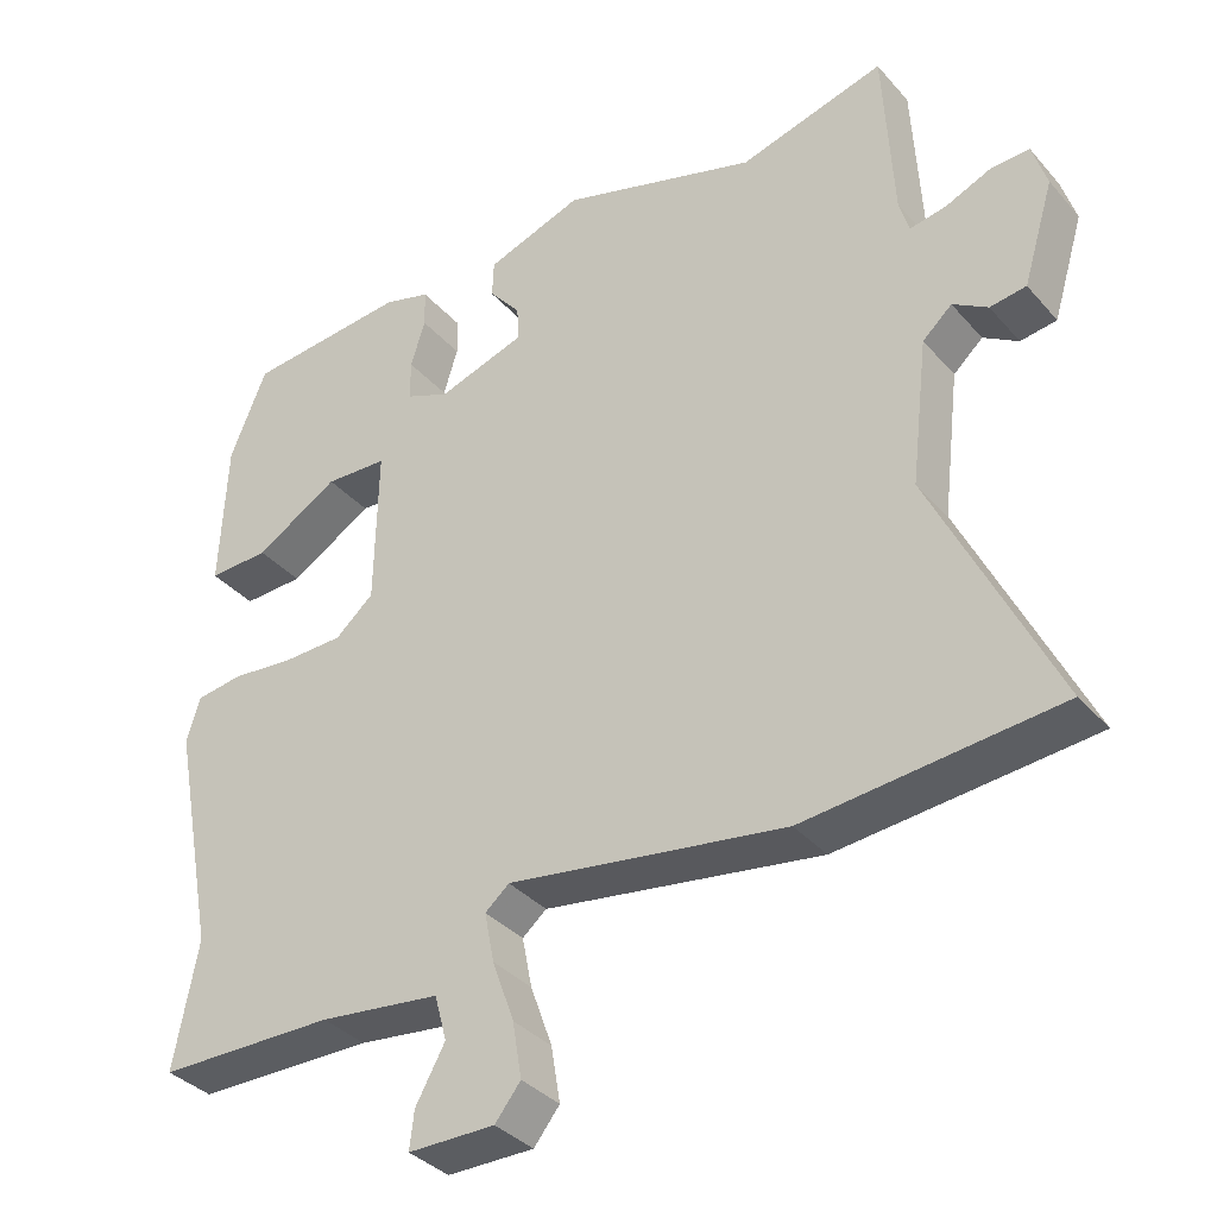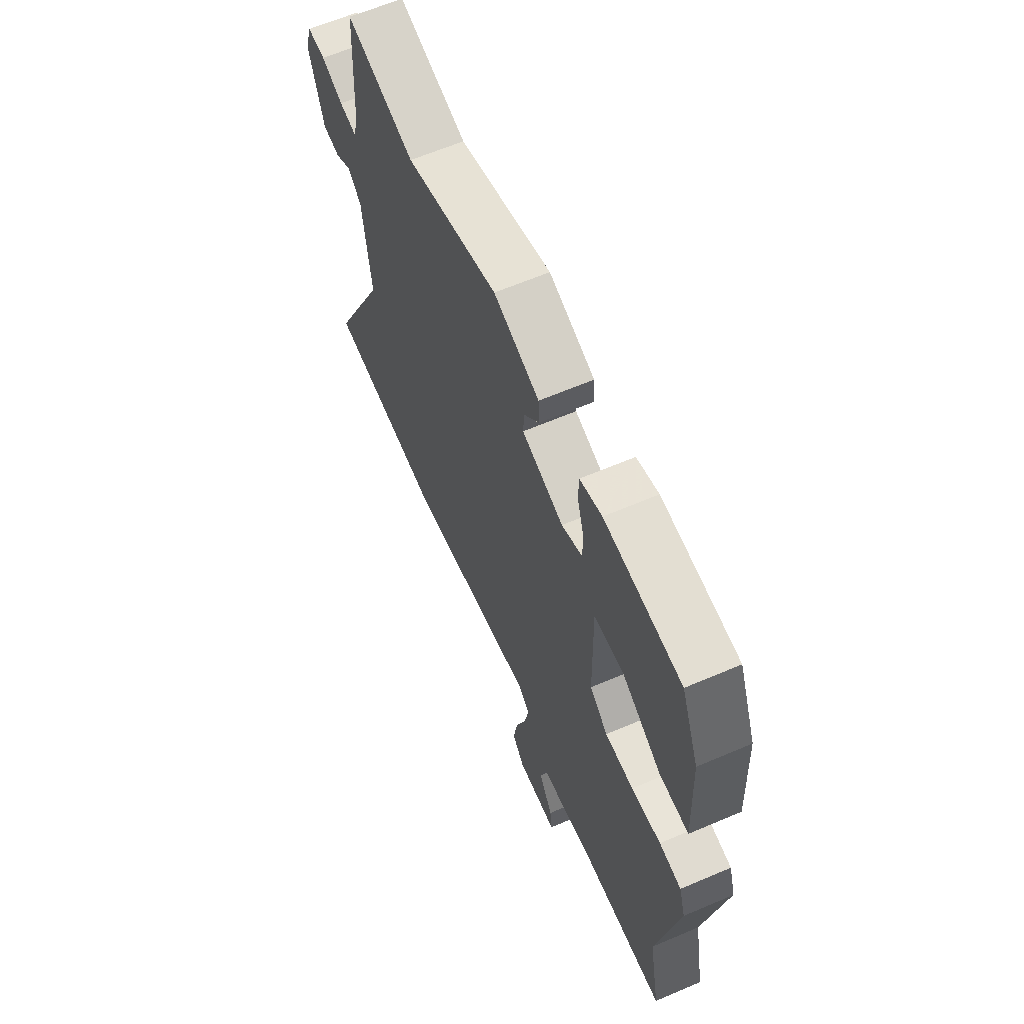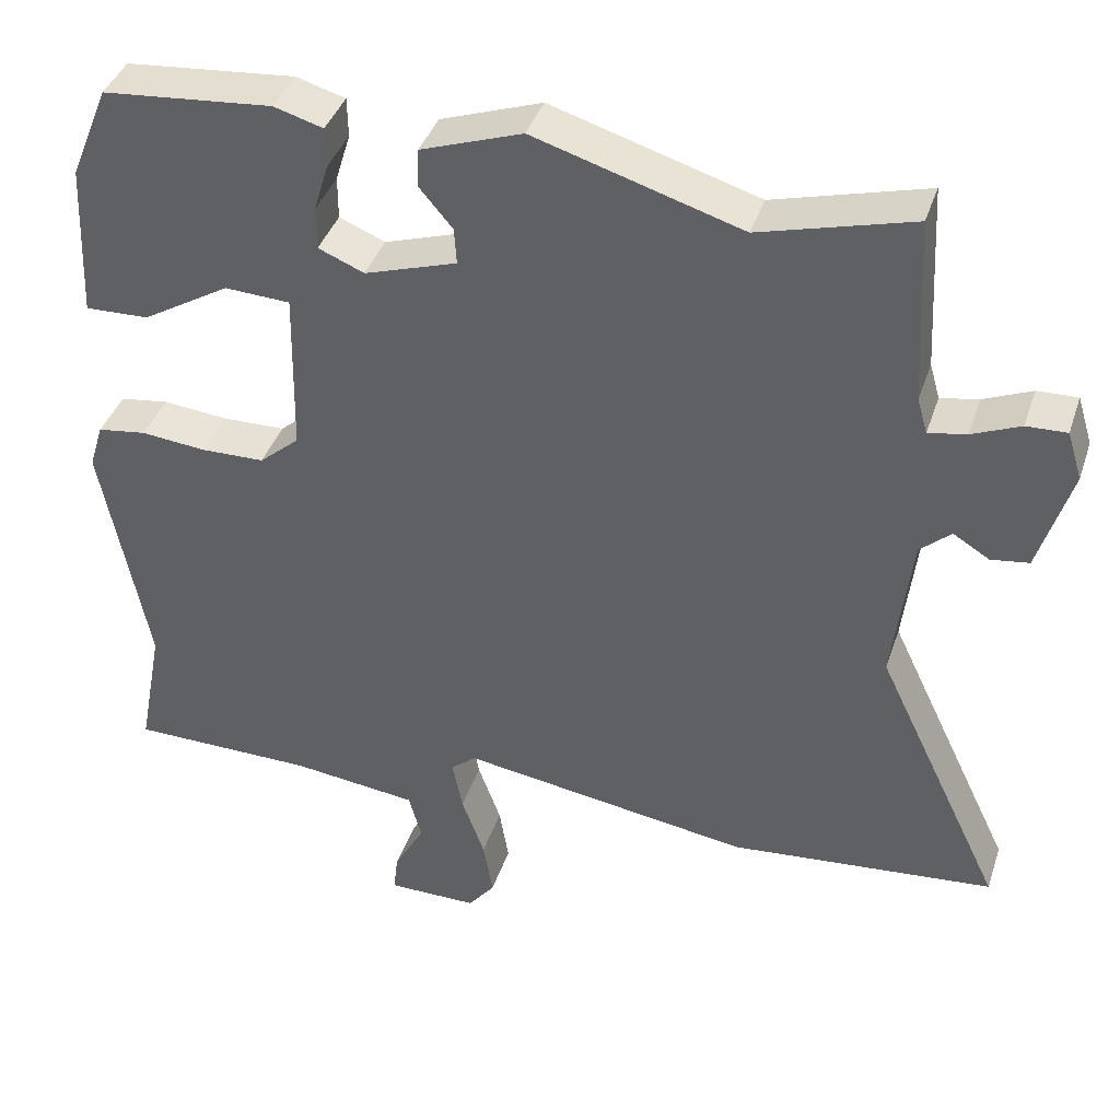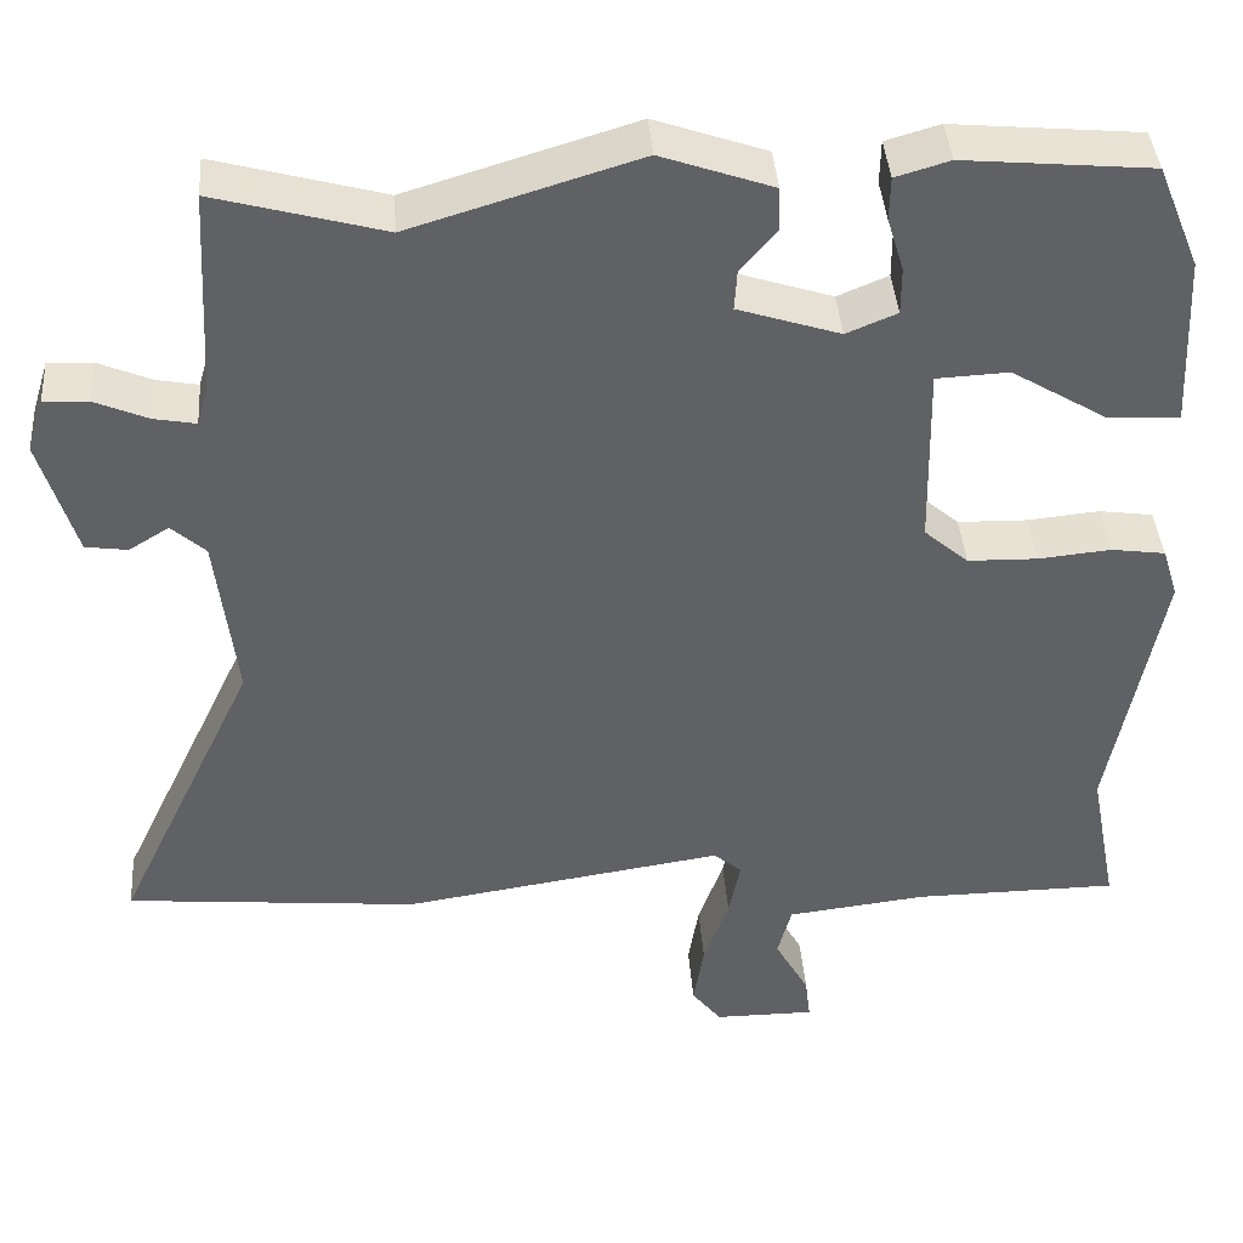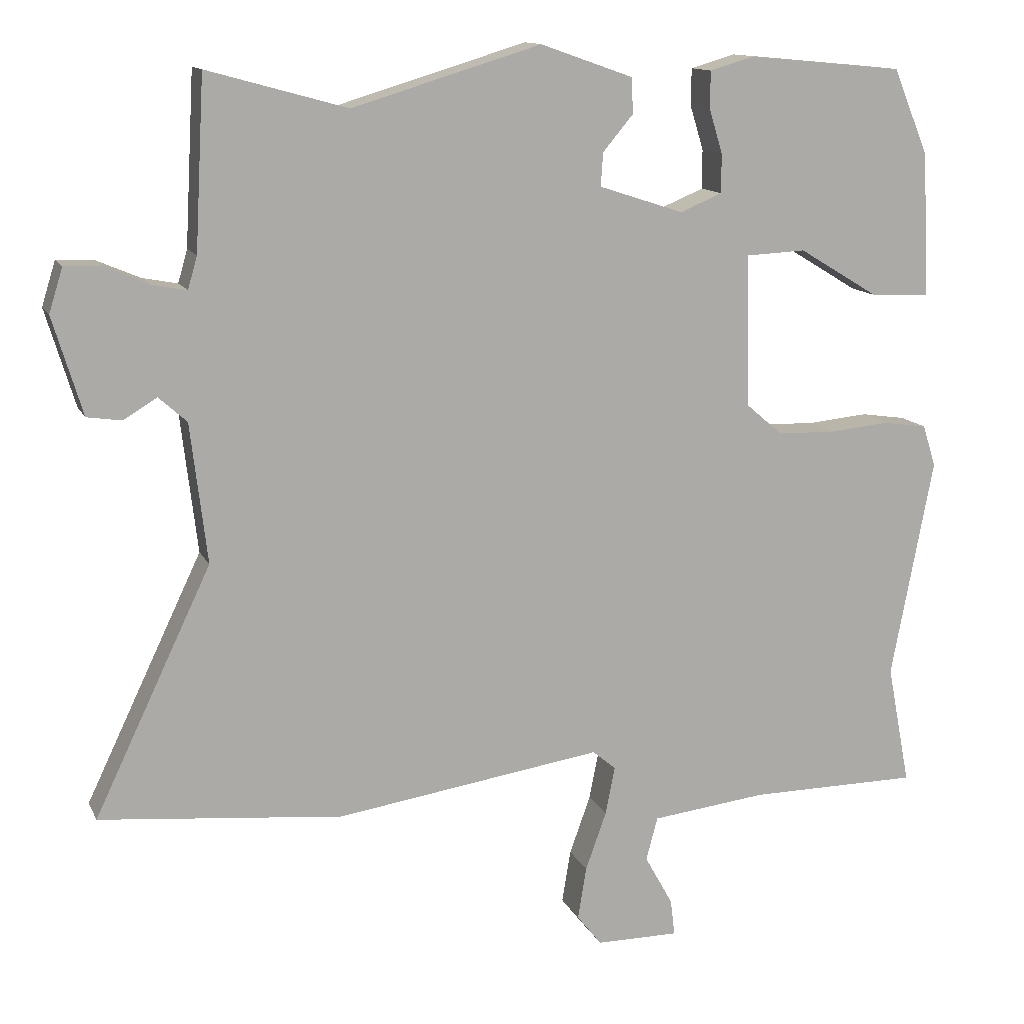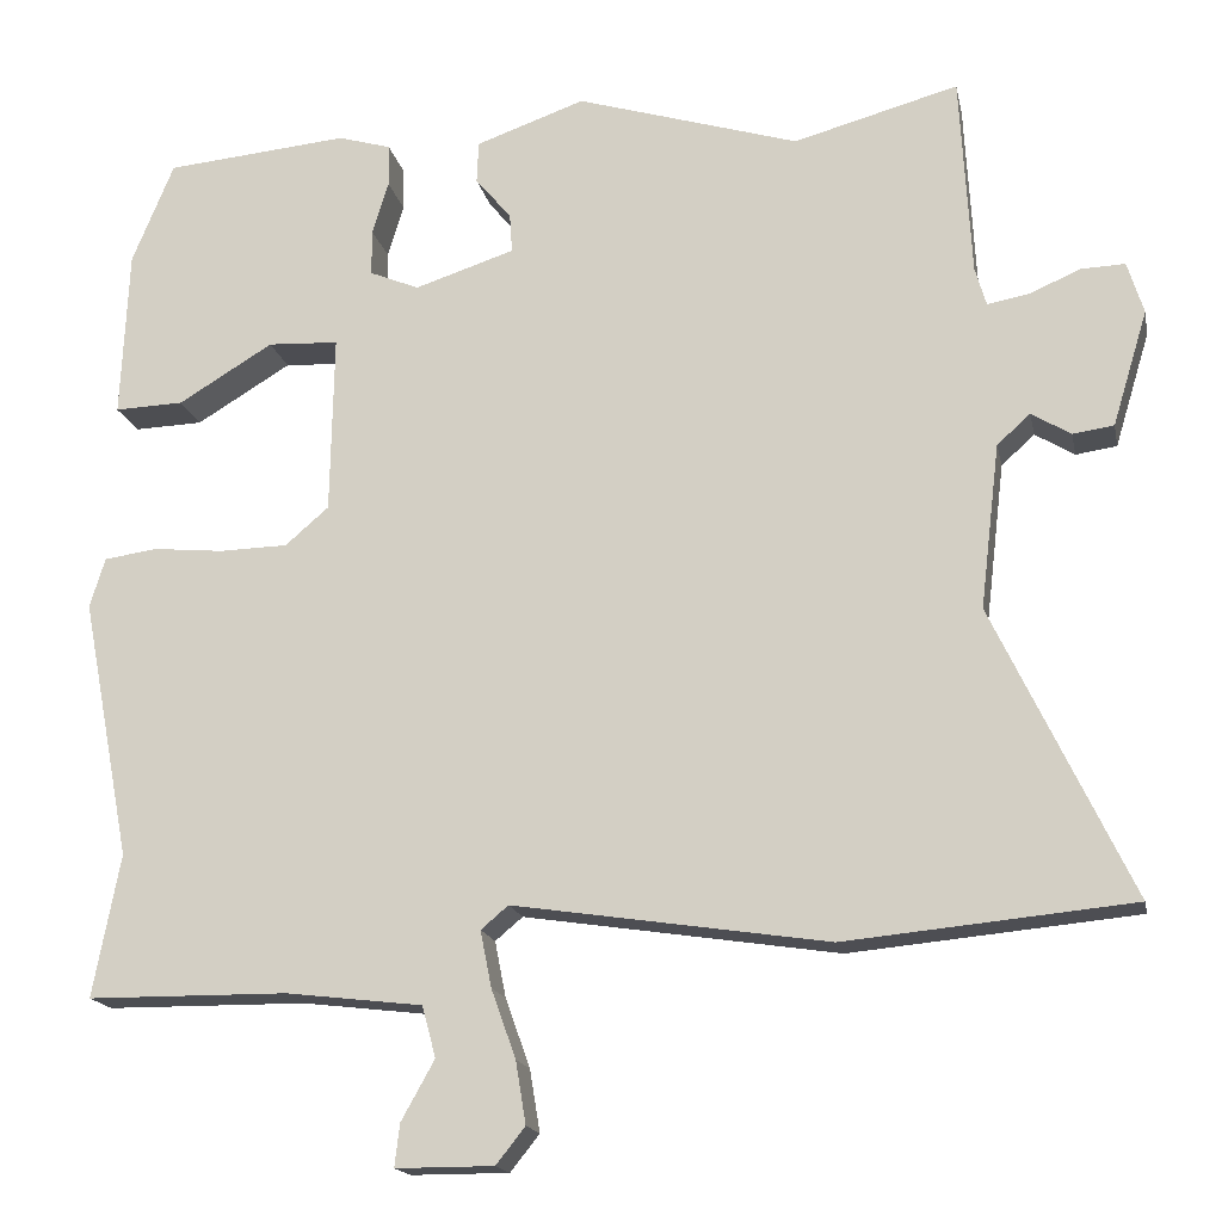
<metadata>
{"format":"obj","ext":"obj","renderer":"f3d","projection":"perspective","resolution":1024,"background":"white","views":[{"elev":-35.6,"azim":-144.8,"up":"+Z"},{"elev":63.1,"azim":66.6,"up":"+Z"},{"elev":40.0,"azim":-162.3,"up":"+Z"},{"elev":40.4,"azim":-4.3,"up":"+Z"},{"elev":12.8,"azim":-17.7,"up":"+Z"},{"elev":-16.9,"azim":-168.5,"up":"+Z"}]}
</metadata>
<code>
v 0.454 0.07 0.491
v 0.503 0.07 0.372
v 0.512 0.07 0.174
v 0.431 0.07 0.177
v 0.32 0.07 0.244
v 0.237 0.07 0.24
v 0.241 0.07 0.03
v 0.292 0.07 -0.014
v 0.372 0.07 -0.016
v 0.455 0.07 -0.008
v 0.517 0.07 -0.017
v 0.535 0.07 -0.075
v 0.477 0.07 -0.38
v 0.509 0.07 -0.547
v 0.274 0.07 -0.549
v 0.114 0.07 -0.568
v 0.098 0.07 -0.628
v 0.137 0.07 -0.698
v 0.143 0.07 -0.748
v 0.028 0.07 -0.748
v -0.006 0.07 -0.705
v 0.006 0.07 -0.632
v 0.035 0.07 -0.551
v 0.048 0.07 -0.485
v 0.016 0.07 -0.458
v -0.353 0.07 -0.514
v -0.689 0.07 -0.482
v -0.527 0.07 -0.142
v -0.55 0.07 0.051
v -0.589 0.07 0.086
v -0.635 0.07 0.058
v -0.683 0.07 0.065
v -0.724 0.07 0.2
v -0.705 0.07 0.261
v -0.654 0.07 0.259
v -0.593 0.07 0.233
v -0.545 0.07 0.224
v -0.532 0.07 0.269
v -0.519 0.07 0.505
v -0.326 0.07 0.452
v -0.065 0.07 0.531
v 0.063 0.07 0.486
v 0.065 0.07 0.437
v 0.023 0.07 0.387
v 0.02 0.07 0.341
v 0.137 0.07 0.303
v 0.195 0.07 0.327
v 0.195 0.07 0.381
v 0.176 0.07 0.443
v 0.177 0.07 0.493
v 0.239 0.07 0.511
v 0.454 0 0.491
v 0.503 0 0.372
v 0.512 0 0.174
v 0.431 0 0.177
v 0.32 0 0.244
v 0.237 0 0.24
v 0.241 0 0.03
v 0.292 0 -0.014
v 0.372 0 -0.016
v 0.455 0 -0.008
v 0.517 0 -0.017
v 0.535 0 -0.075
v 0.477 0 -0.38
v 0.509 0 -0.547
v 0.274 0 -0.549
v 0.114 0 -0.568
v 0.098 0 -0.628
v 0.137 0 -0.698
v 0.143 0 -0.748
v 0.028 0 -0.748
v -0.006 0 -0.705
v 0.006 0 -0.632
v 0.035 0 -0.551
v 0.048 0 -0.485
v 0.016 0 -0.458
v -0.353 0 -0.514
v -0.689 0 -0.482
v -0.527 0 -0.142
v -0.55 0 0.051
v -0.589 0 0.086
v -0.635 0 0.058
v -0.683 0 0.065
v -0.724 0 0.2
v -0.705 0 0.261
v -0.654 0 0.259
v -0.593 0 0.233
v -0.545 0 0.224
v -0.532 0 0.269
v -0.519 0 0.505
v -0.326 0 0.452
v -0.065 0 0.531
v 0.063 0 0.486
v 0.065 0 0.437
v 0.023 0 0.387
v 0.02 0 0.341
v 0.137 0 0.303
v 0.195 0 0.327
v 0.195 0 0.381
v 0.176 0 0.443
v 0.177 0 0.493
v 0.239 0 0.511
f 3 4 5
f 2 3 5
f 1 2 5
f 51 1 5
f 50 51 5
f 49 50 5
f 48 49 5
f 47 48 5 6
f 46 47 6 7
f 45 46 7
f 42 43 44
f 41 42 44
f 40 41 44
f 40 44 45
f 40 45 7
f 39 40 7
f 38 39 7
f 34 35 36
f 33 34 36
f 32 33 36
f 31 32 36
f 30 31 36
f 29 30 36 37
f 38 7 8
f 37 38 8
f 29 37 8
f 28 29 8
f 28 8 9
f 27 28 9
f 26 27 9
f 25 26 9
f 21 22 23
f 20 21 23
f 19 20 23
f 18 19 23
f 17 18 23
f 16 17 23 24
f 15 16 24
f 24 25 9
f 15 24 9
f 14 15 9
f 13 14 9
f 11 12 13
f 10 11 13
f 9 10 13
f 56 55 54
f 56 54 53
f 56 53 52
f 56 52 102
f 56 102 101
f 56 101 100
f 56 100 99
f 57 56 99 98
f 58 57 98 97
f 58 97 96
f 95 94 93
f 95 93 92
f 95 92 91
f 96 95 91
f 58 96 91
f 58 91 90
f 58 90 89
f 87 86 85
f 87 85 84
f 87 84 83
f 87 83 82
f 87 82 81
f 88 87 81 80
f 59 58 89
f 59 89 88
f 59 88 80
f 59 80 79
f 60 59 79
f 60 79 78
f 60 78 77
f 60 77 76
f 74 73 72
f 74 72 71
f 74 71 70
f 74 70 69
f 74 69 68
f 75 74 68 67
f 75 67 66
f 60 76 75
f 60 75 66
f 60 66 65
f 60 65 64
f 64 63 62
f 64 62 61
f 64 61 60
f 1 52 53 2
f 2 53 54 3
f 3 54 55 4
f 4 55 56 5
f 5 56 57 6
f 6 57 58 7
f 7 58 59 8
f 8 59 60 9
f 9 60 61 10
f 10 61 62 11
f 11 62 63 12
f 12 63 64 13
f 13 64 65 14
f 14 65 66 15
f 15 66 67 16
f 16 67 68 17
f 17 68 69 18
f 18 69 70 19
f 19 70 71 20
f 20 71 72 21
f 21 72 73 22
f 22 73 74 23
f 23 74 75 24
f 24 75 76 25
f 25 76 77 26
f 26 77 78 27
f 27 78 79 28
f 28 79 80 29
f 29 80 81 30
f 30 81 82 31
f 31 82 83 32
f 32 83 84 33
f 33 84 85 34
f 34 85 86 35
f 35 86 87 36
f 36 87 88 37
f 37 88 89 38
f 38 89 90 39
f 39 90 91 40
f 40 91 92 41
f 41 92 93 42
f 42 93 94 43
f 43 94 95 44
f 44 95 96 45
f 45 96 97 46
f 46 97 98 47
f 47 98 99 48
f 48 99 100 49
f 49 100 101 50
f 50 101 102 51
f 51 102 52 1

</code>
